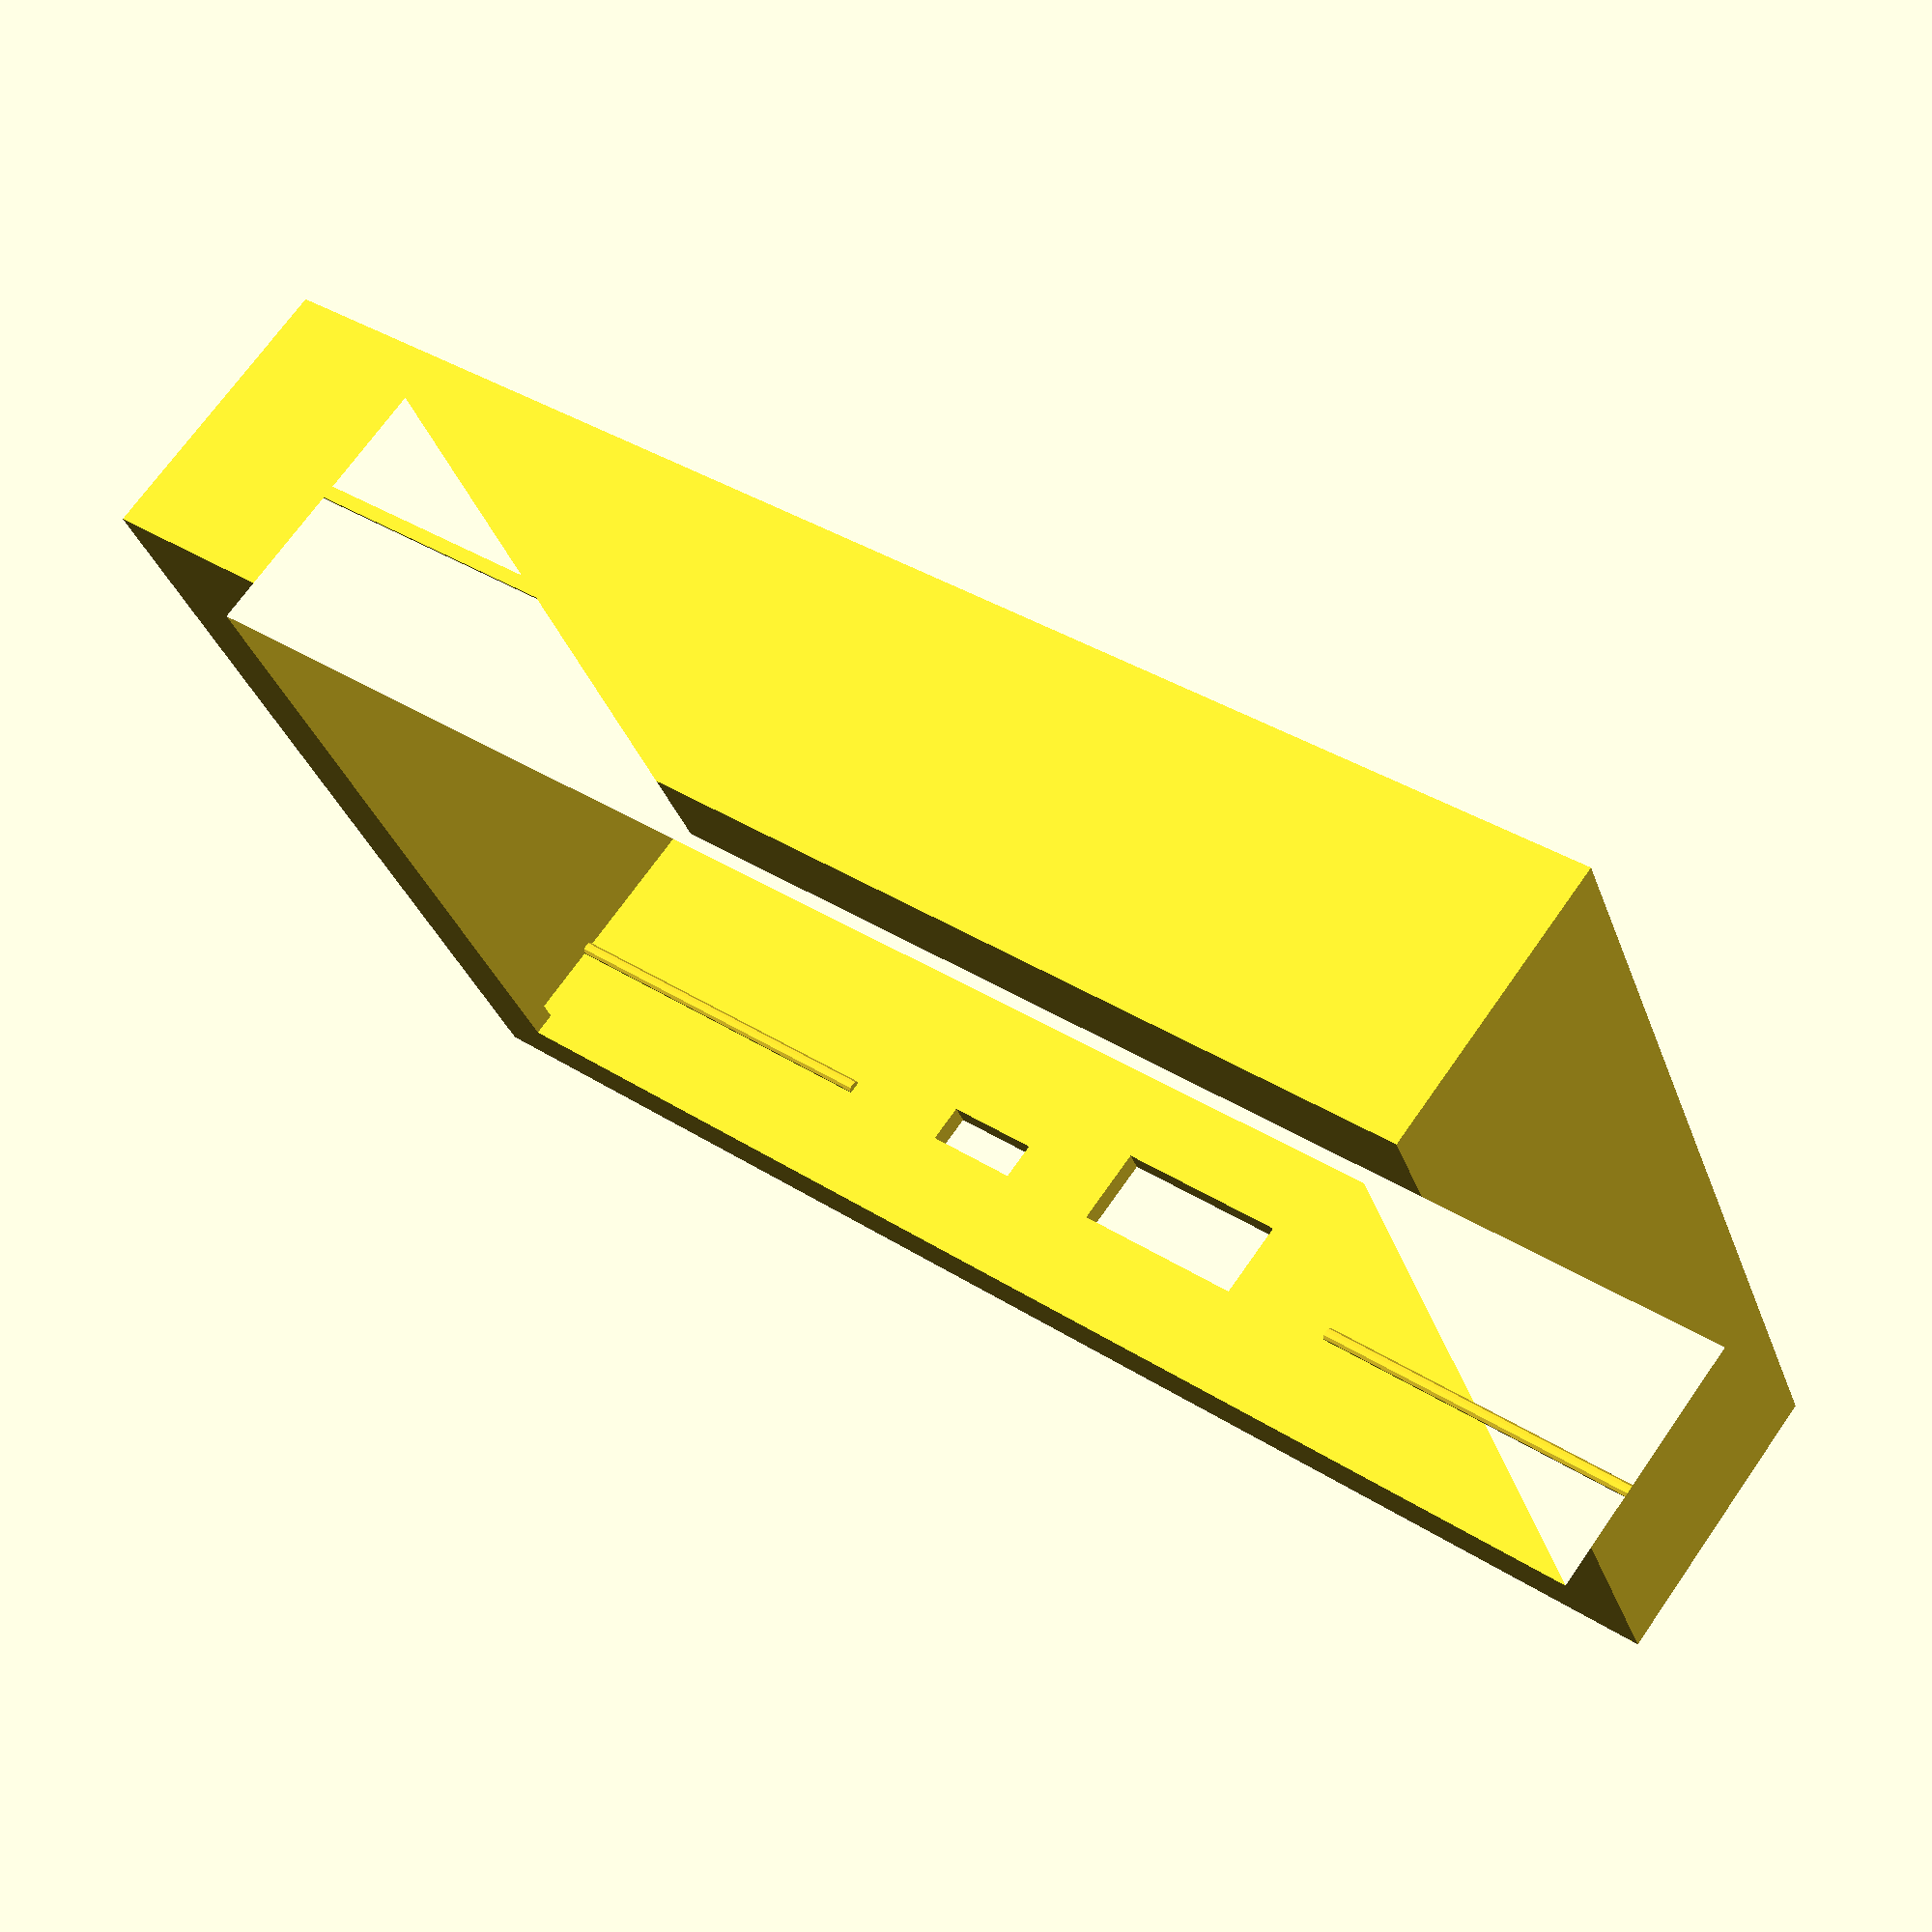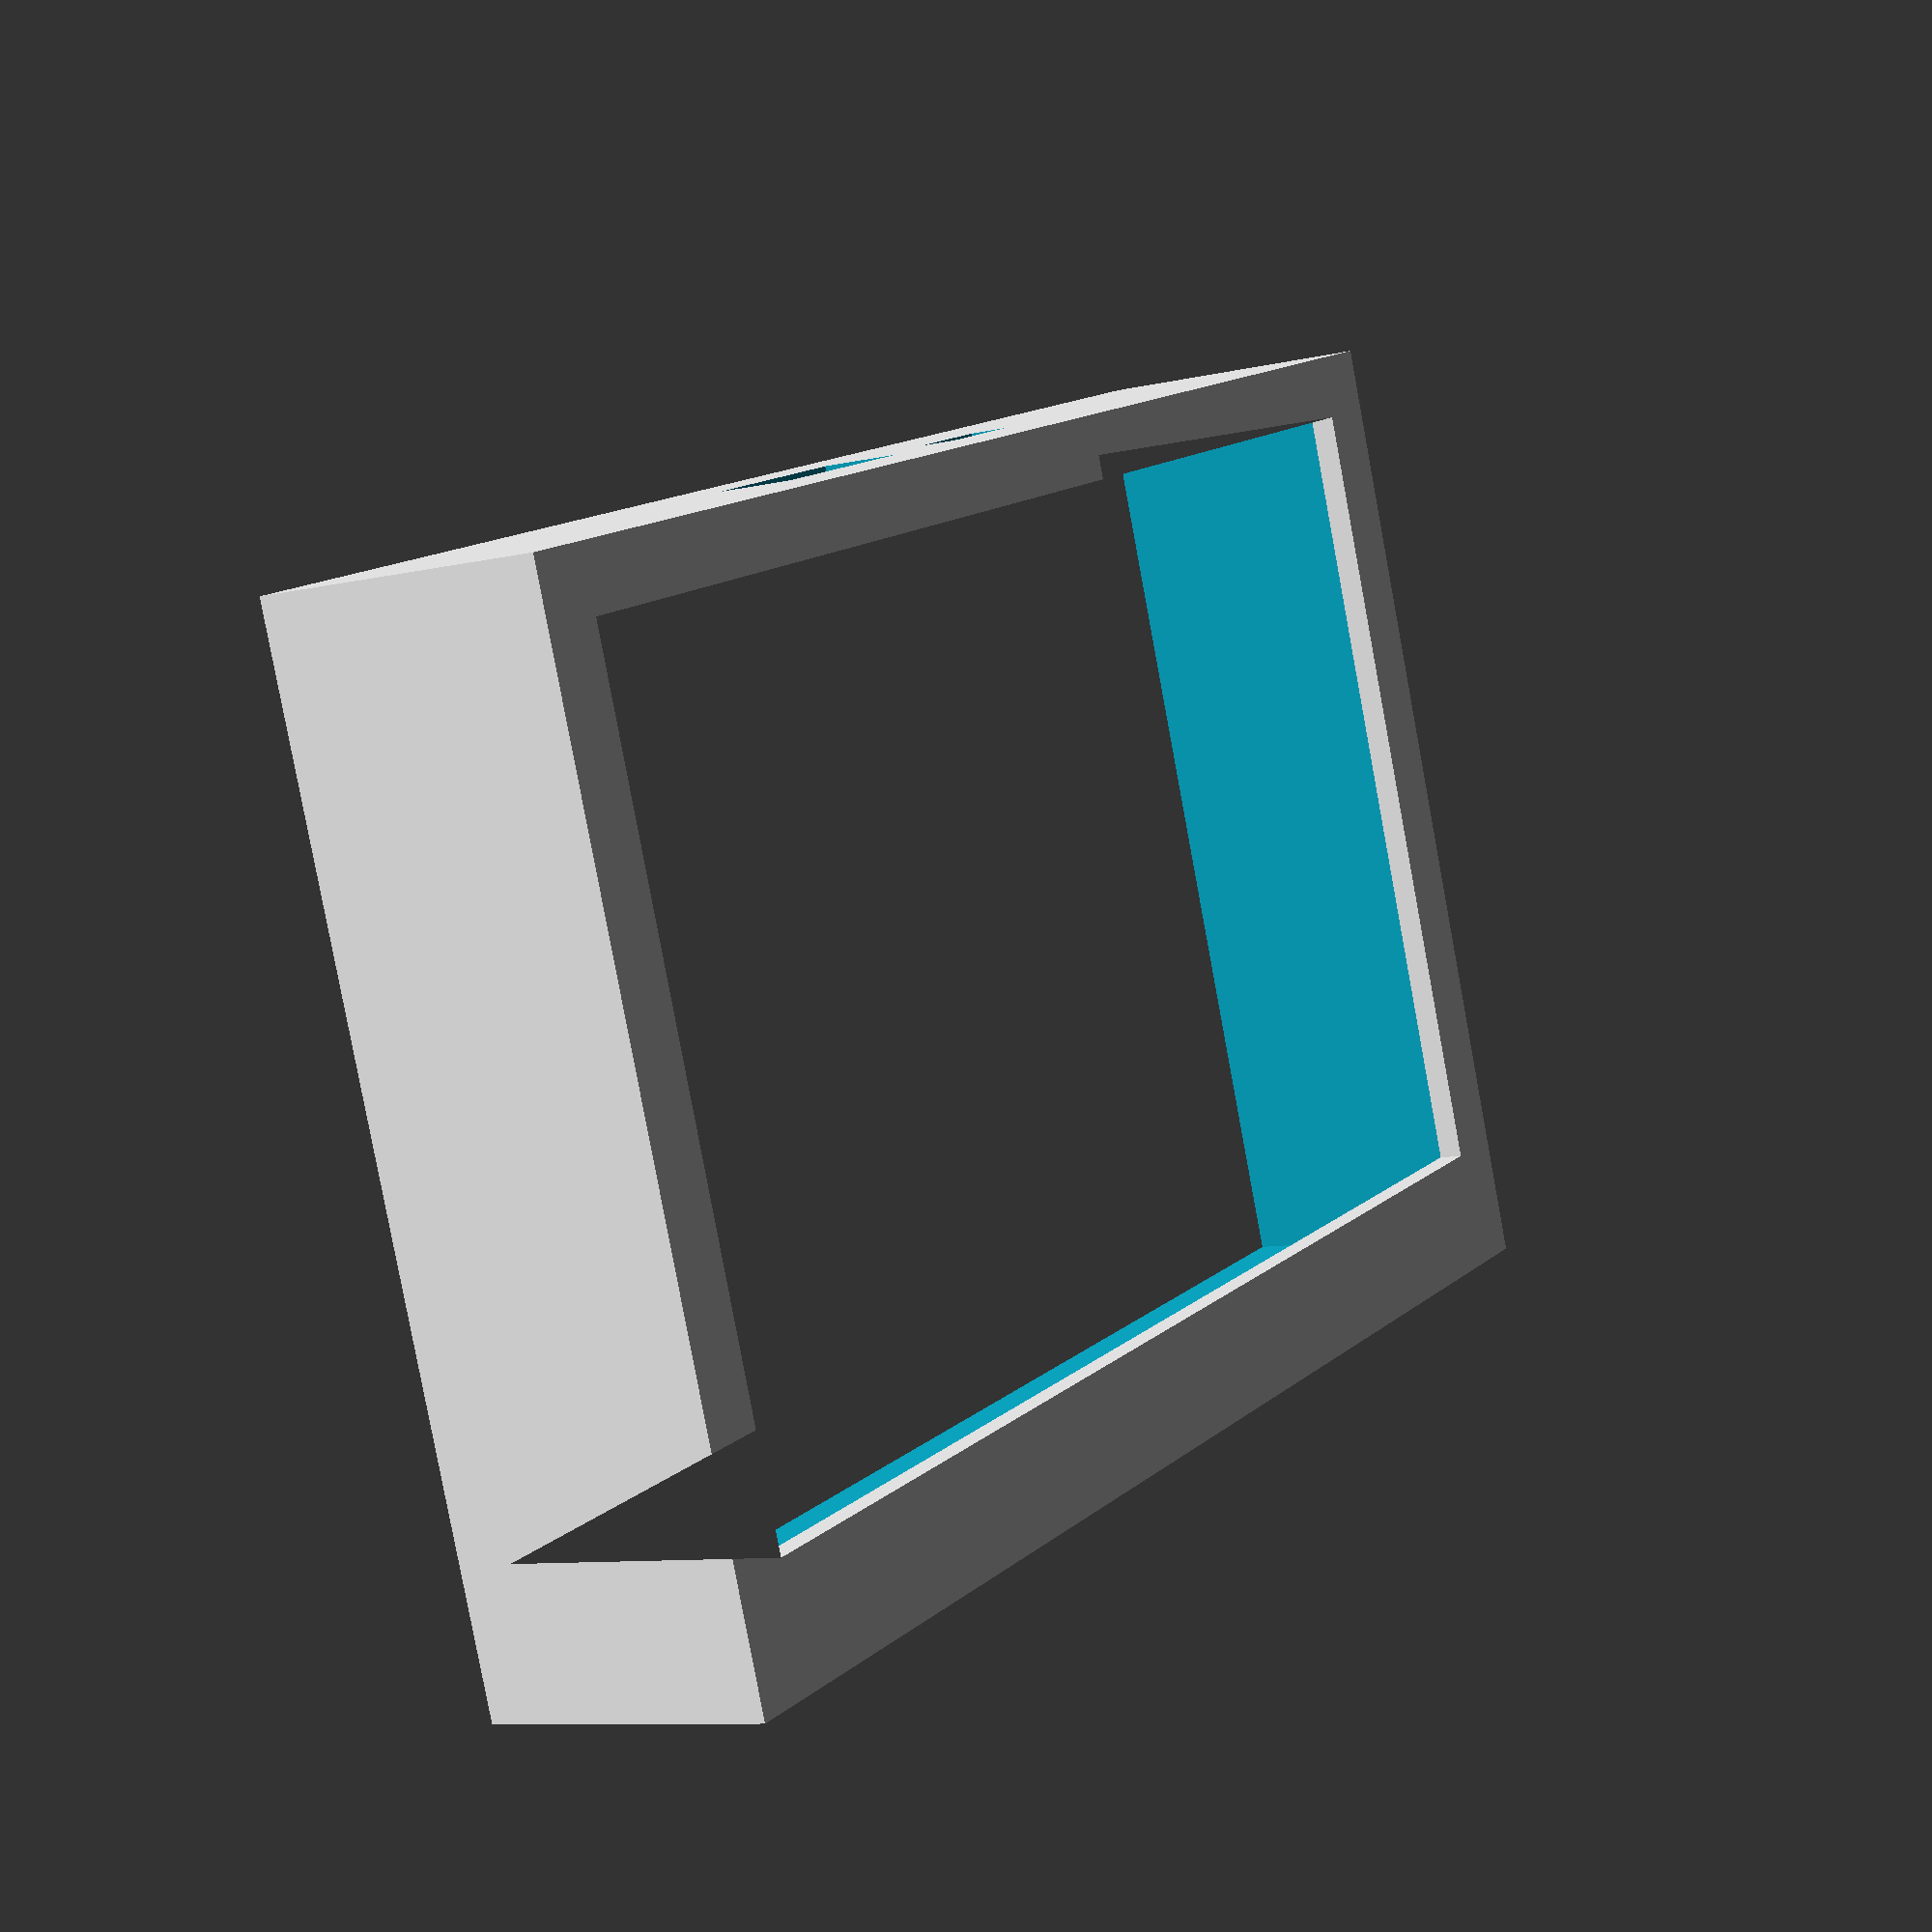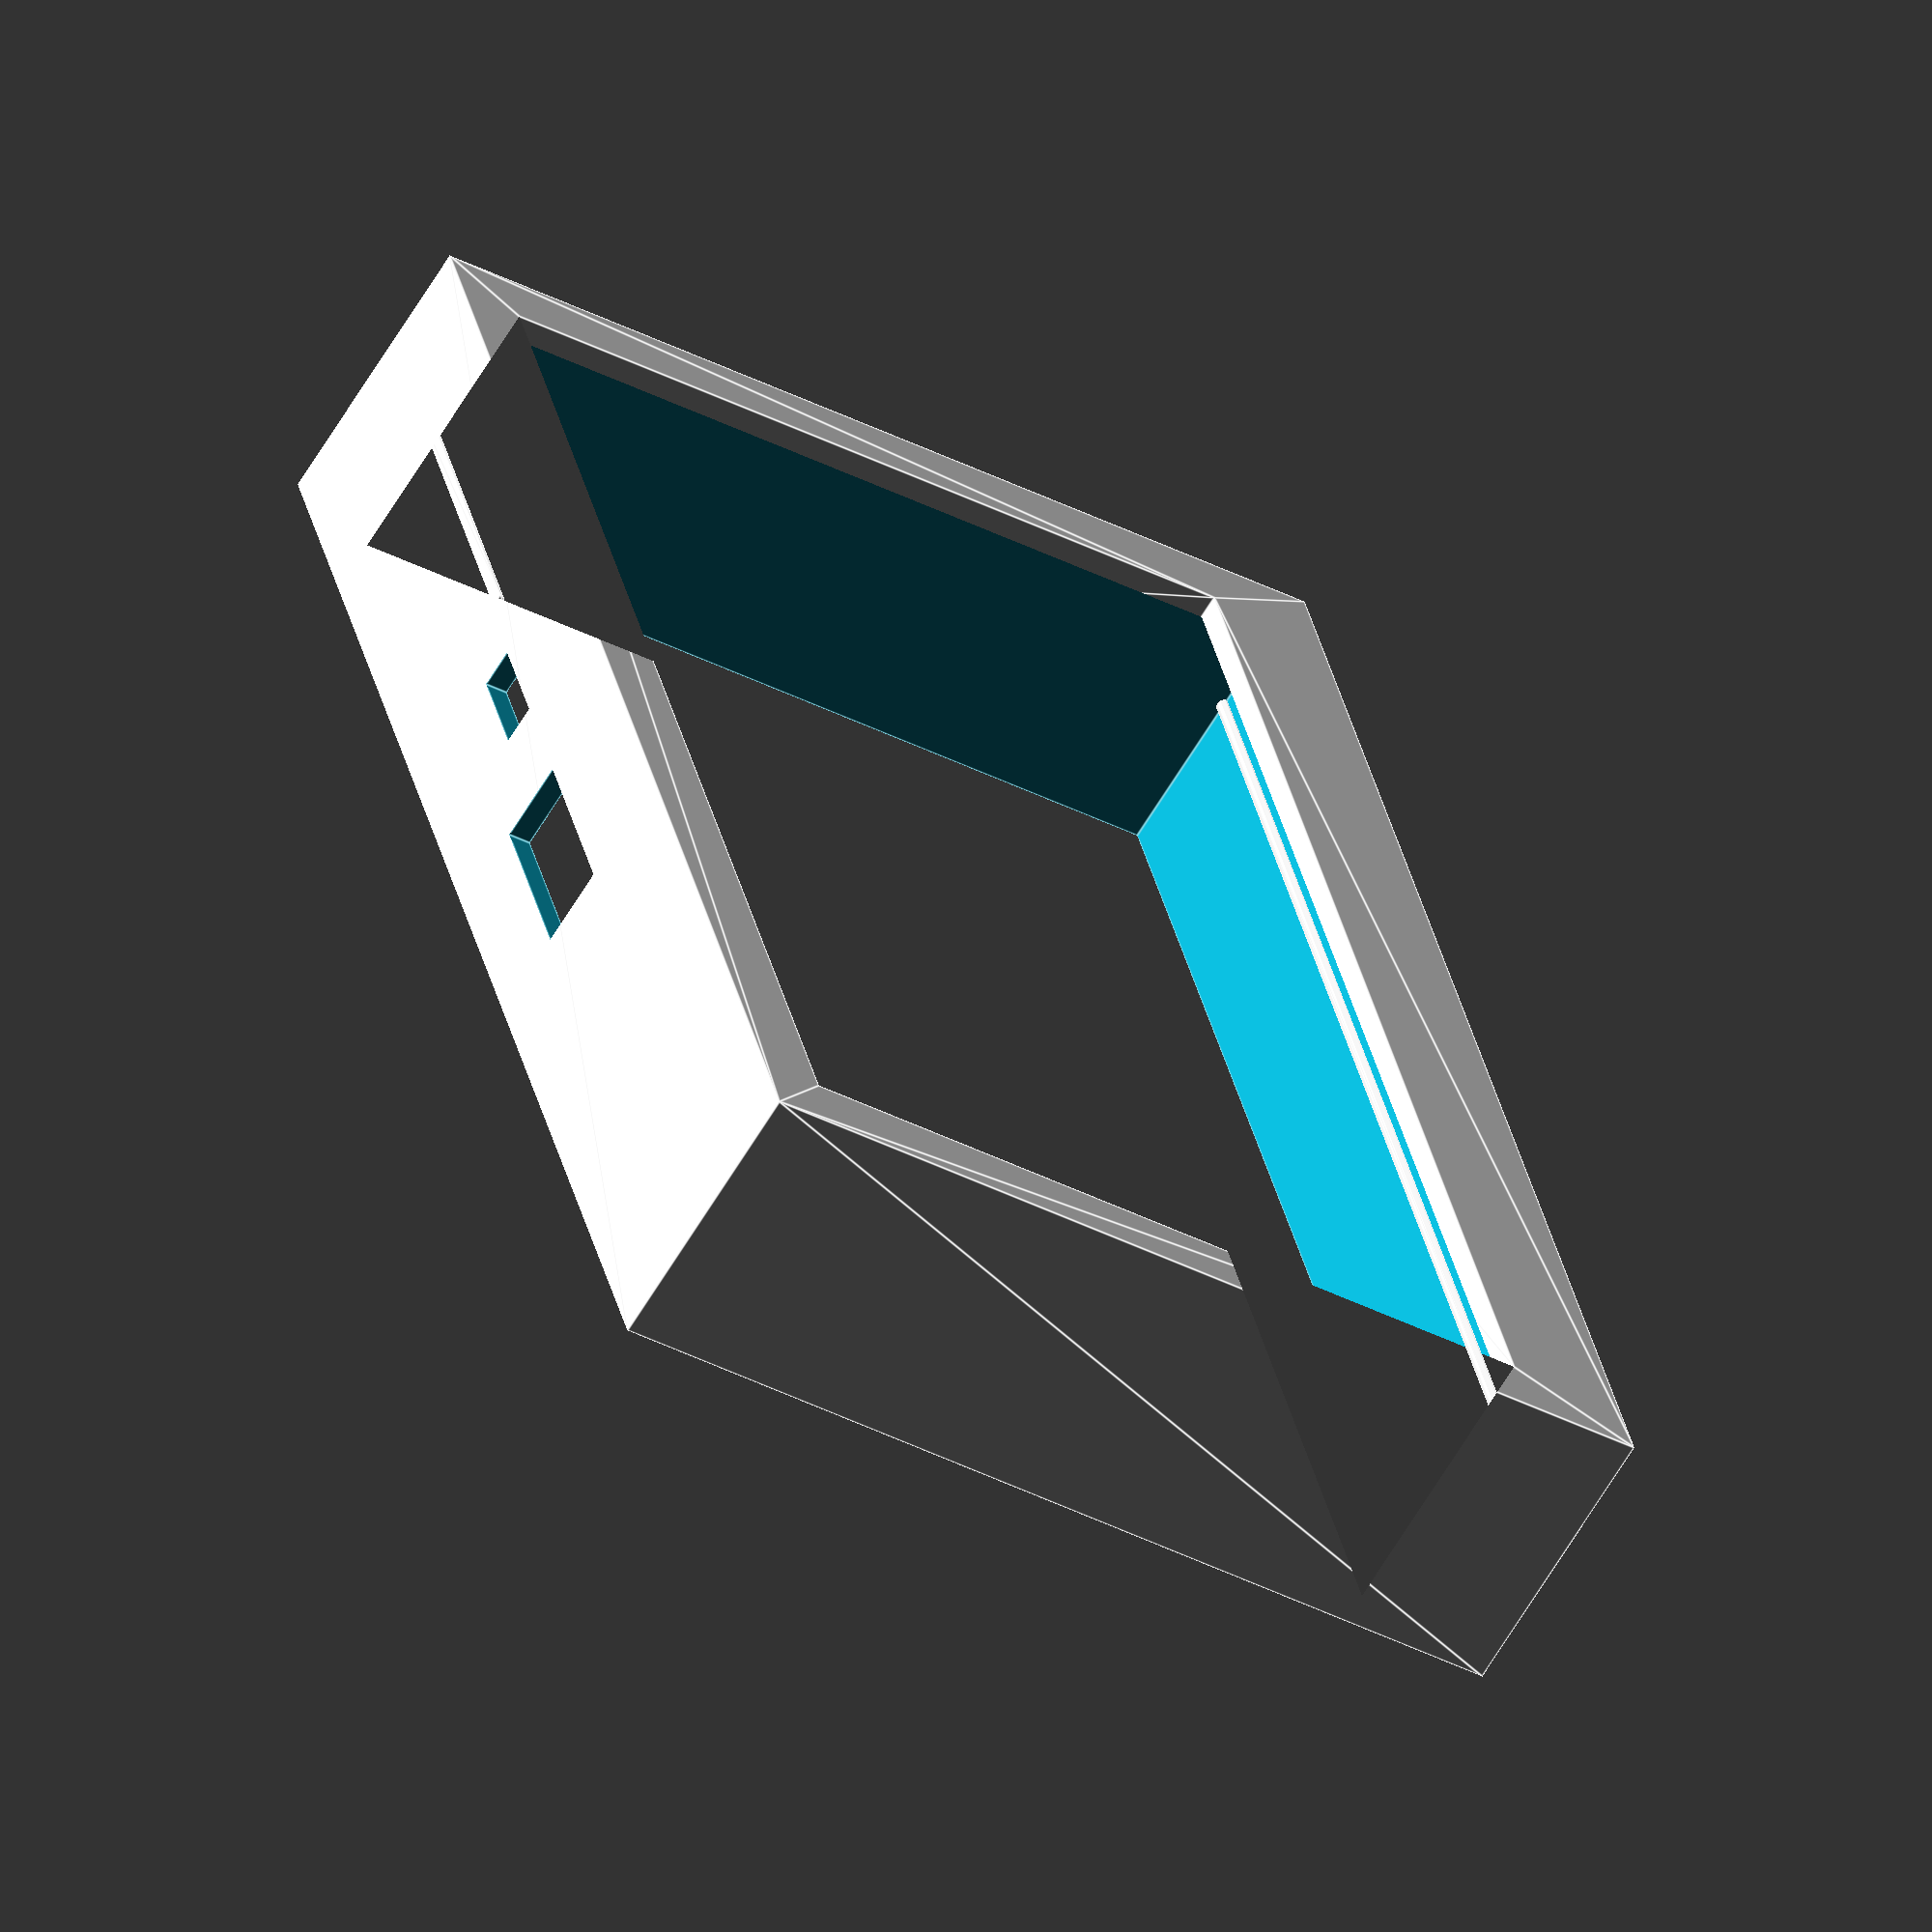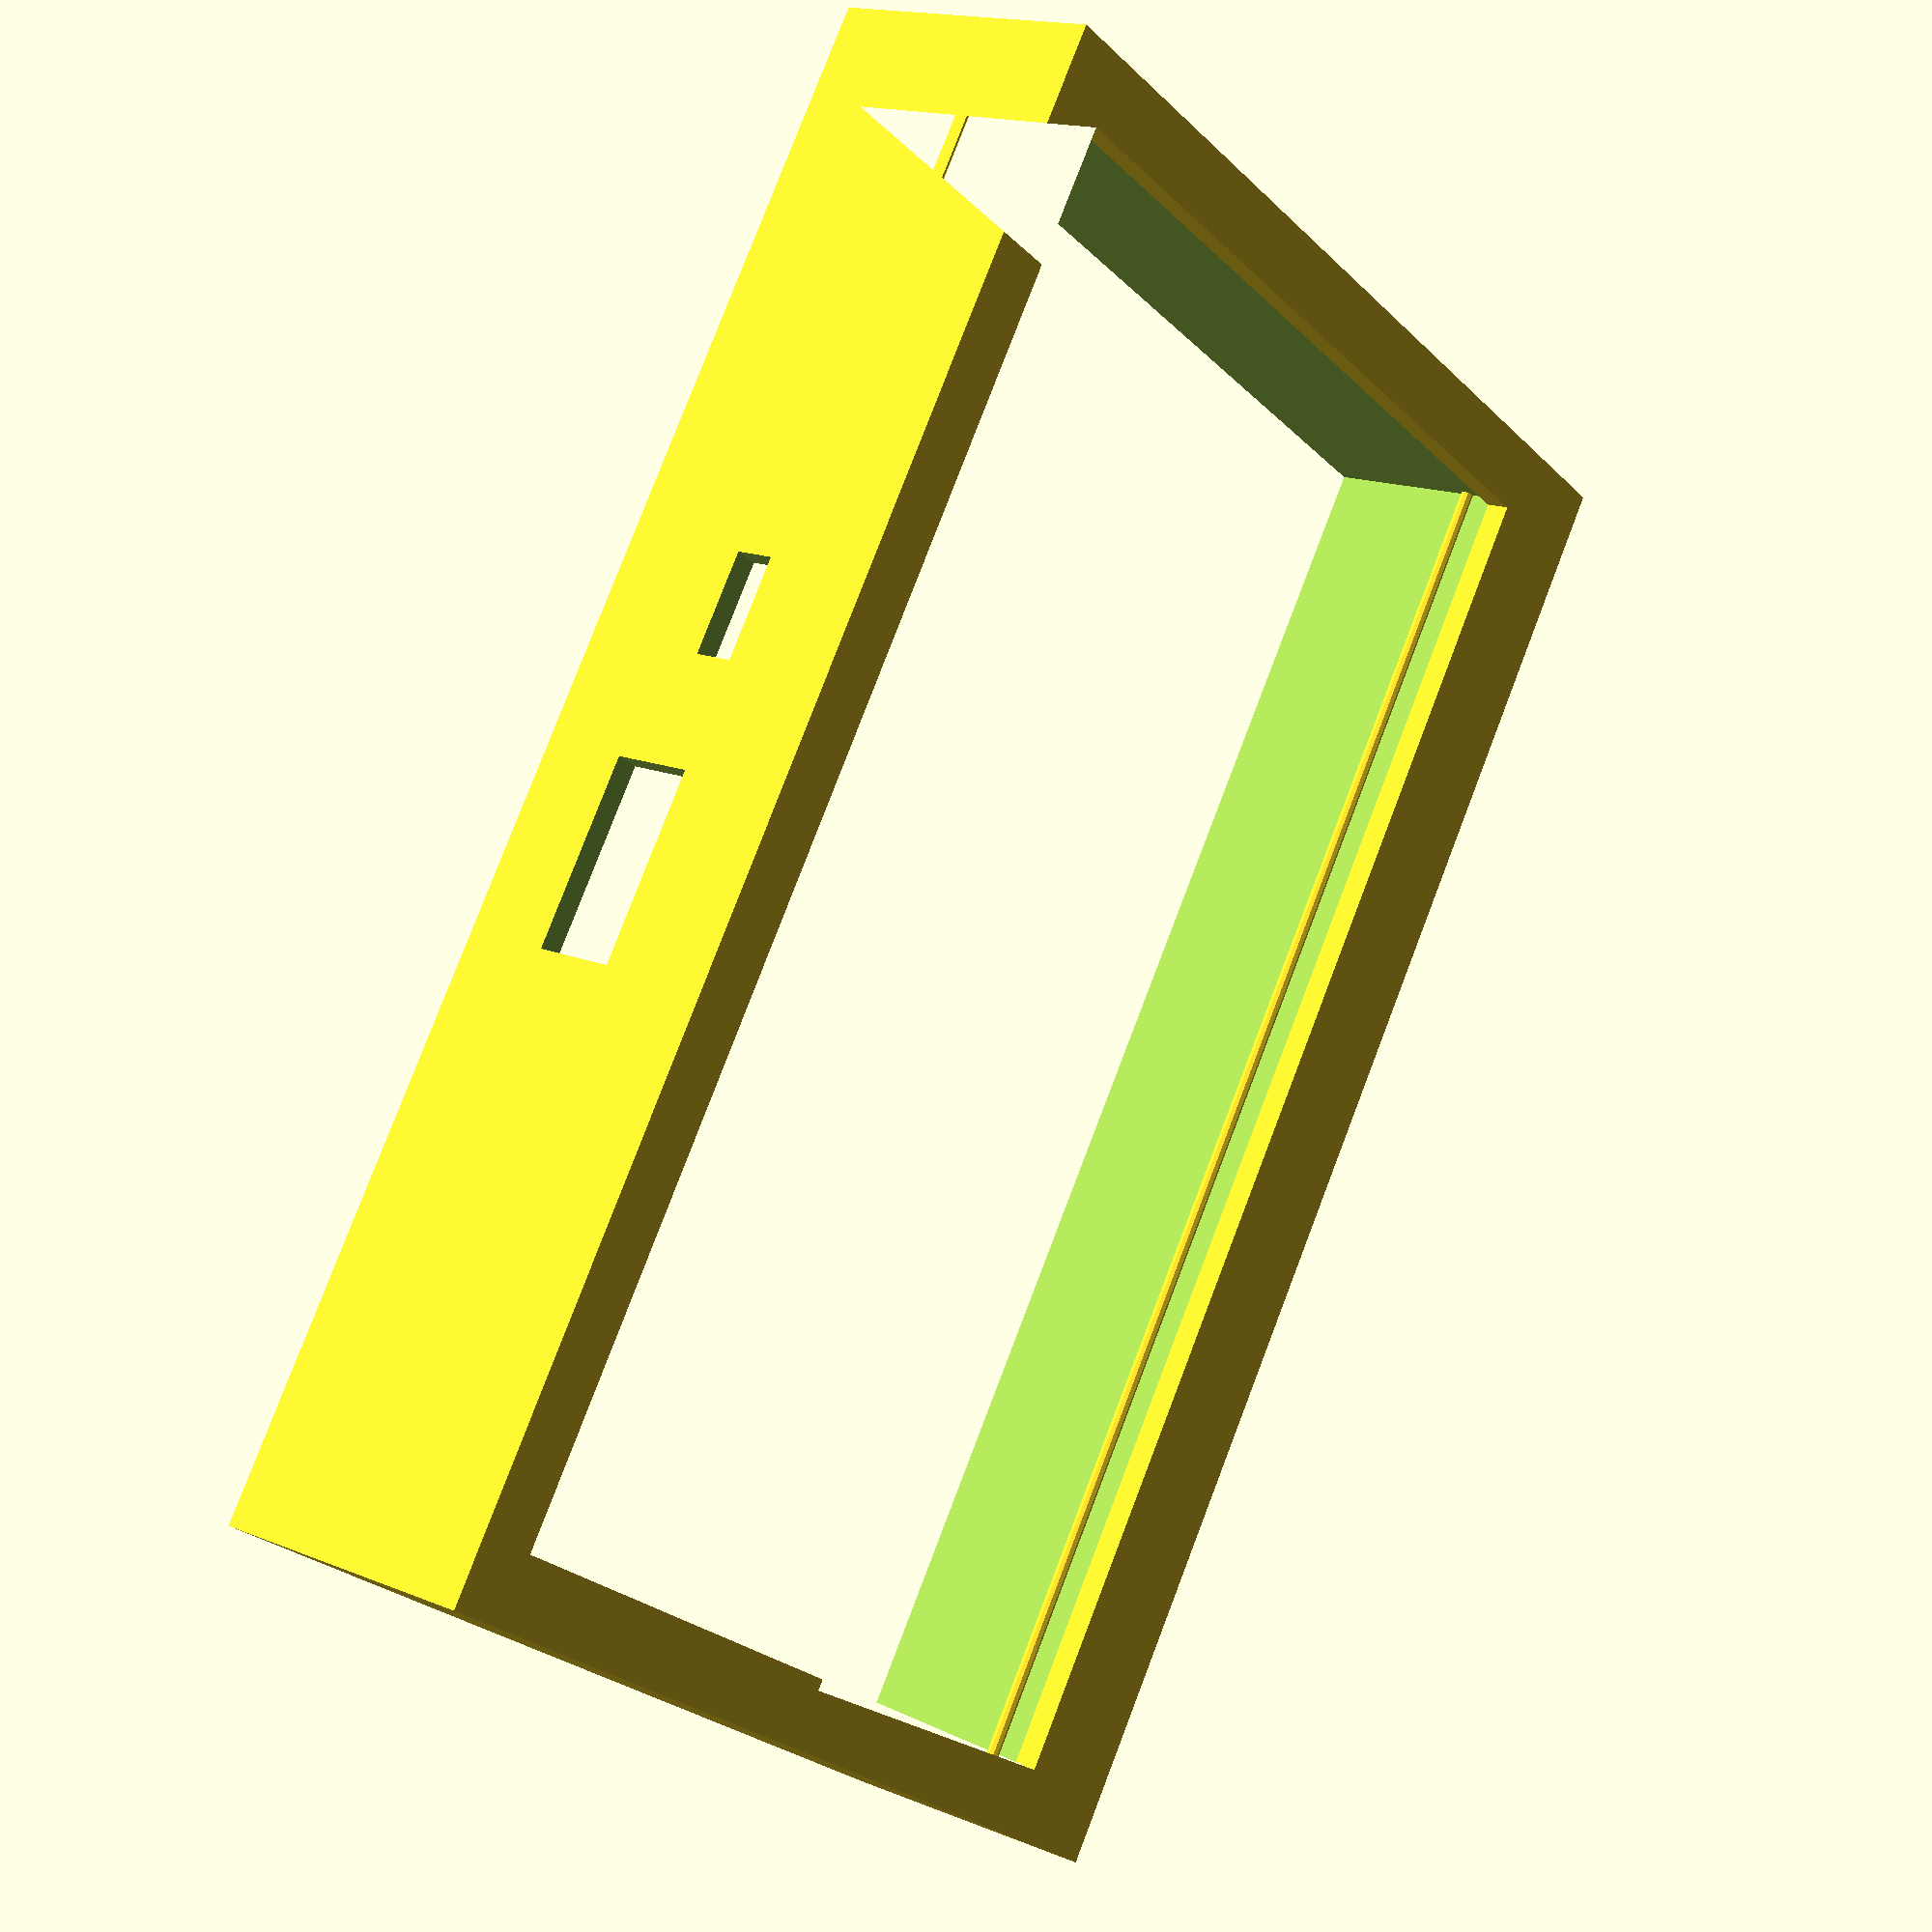
<openscad>
$fa = 1;
$fs = 0.4;

shell = 2;
port_tol = 0.2;
size_tol = 0.15;
extra_height = 14;
ridge_radius = 0.6;
ridge_offset = 0.5;
ridge_port_gap = 10;

outer_width = 121.1;
outer_length = 78;
outer_height = 7.8;

margin_left = 3.6;
margin_right = 3.5;
margin_top = 3.1;
margin_bot = 8;

hdmi_left = 45.4;
hdmi_width = 15.2;
hdmi_height = 6.4;
usb_right = 43.2;
usb_width = 8;
usb_height = 2.9;

eps = 0.01;

module rectangle(x, y, width, length) {
    translate([x, y]) square([width, length]);
}

module ridge(length) {
    linear_extrude(length) intersection() {
        circle(ridge_radius);
        translate([-eps, -2 * ridge_radius]) {
            square(4 * ridge_radius);
        }
    }
}

// Origin is the bottom left corner, where the monitor sits.

difference() {
    // Outer shell
    translate([0, 0, -shell]) {
        linear_extrude(outer_height + shell + extra_height) {
            difference() {
                rectangle(
                    -shell - size_tol,
                    -shell - size_tol,
                    outer_width + 2 * (shell + size_tol),
                    outer_length + 2 * (shell + size_tol)
                );
                // Window for screen
                rectangle(
                    margin_left, margin_bot,
                    outer_width - margin_left - margin_right,
                    outer_length - margin_top - margin_bot
                );
            }
        }
    }
    // Inner cavity for monitor
    translate([-size_tol, -size_tol, 0]) cube([
        outer_width + 2 * size_tol,
        outer_length + 2 * size_tol,
        outer_height + extra_height + eps
    ]);
    
    // HDMI port
    translate([
        outer_width - hdmi_left - hdmi_width - port_tol,
        outer_length + size_tol - eps,
        outer_height - port_tol
    ]) cube([
        hdmi_width + 2 * port_tol,
        shell + 2 * eps,
        hdmi_height + 2 * port_tol
    ]);
    
    // USB port
    translate([
        usb_right - port_tol,
        outer_length + size_tol - eps,
        outer_height - port_tol
    ]) cube([
        usb_width + 2 * port_tol,
        shell + 2 * eps,
        usb_height + 2 * port_tol
    ]);
}

// Back ridge
translate([
    -size_tol, -size_tol, outer_height + ridge_offset
]) {
    rotate([90, 0, 90]) ridge(outer_width + 2 * size_tol);
}

// USB-side ridge
translate([
    -size_tol - eps, outer_length + size_tol,
    outer_height + ridge_offset
]) {
    rotate([-90, 0, -90]) ridge(
        usb_right - port_tol - ridge_port_gap + size_tol
    );
}
translate([
    outer_width + size_tol + eps, outer_length + size_tol,
    outer_height + ridge_offset
]) {
    rotate([90, 0, -90]) ridge(
        hdmi_left - port_tol - ridge_port_gap + size_tol
    );
}
</openscad>
<views>
elev=289.6 azim=201.8 roll=215.0 proj=p view=wireframe
elev=189.0 azim=200.0 roll=57.7 proj=p view=solid
elev=243.8 azim=284.2 roll=30.8 proj=o view=edges
elev=164.2 azim=236.8 roll=49.3 proj=p view=wireframe
</views>
